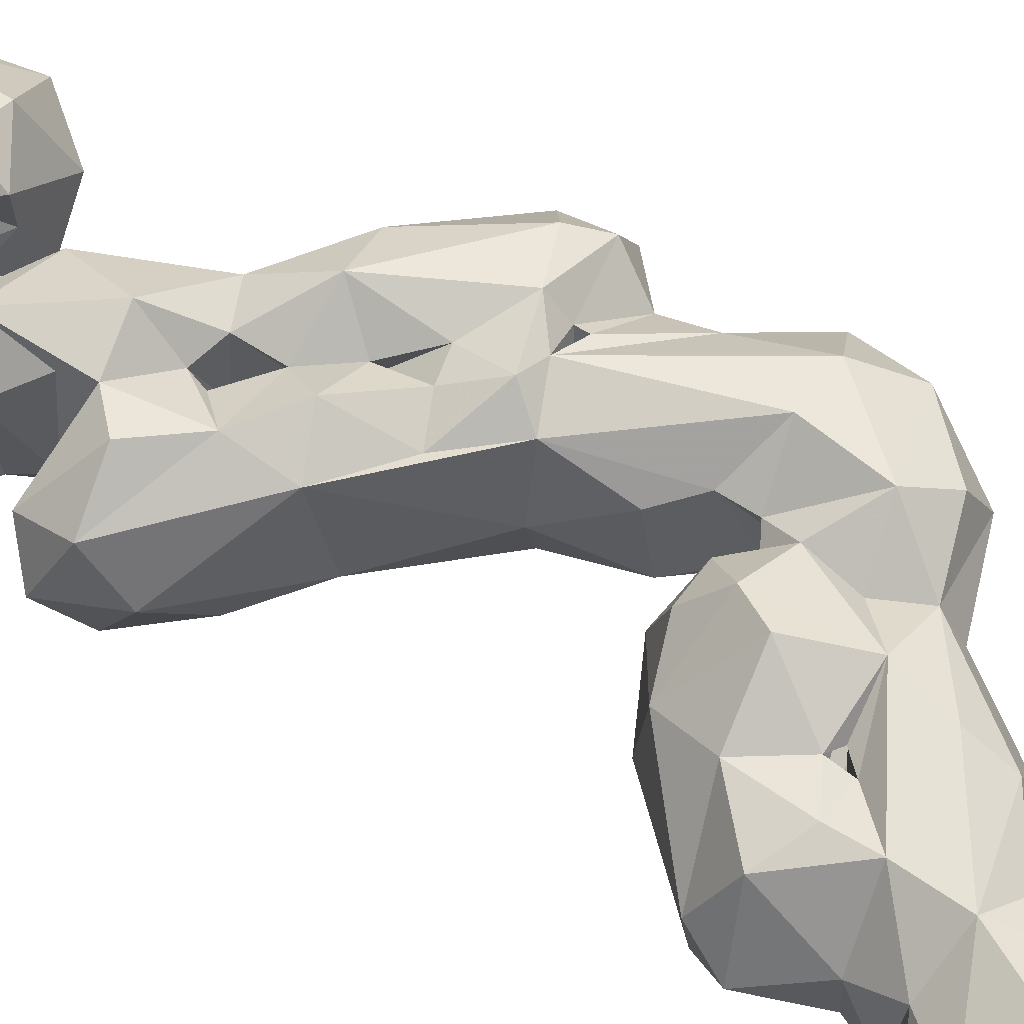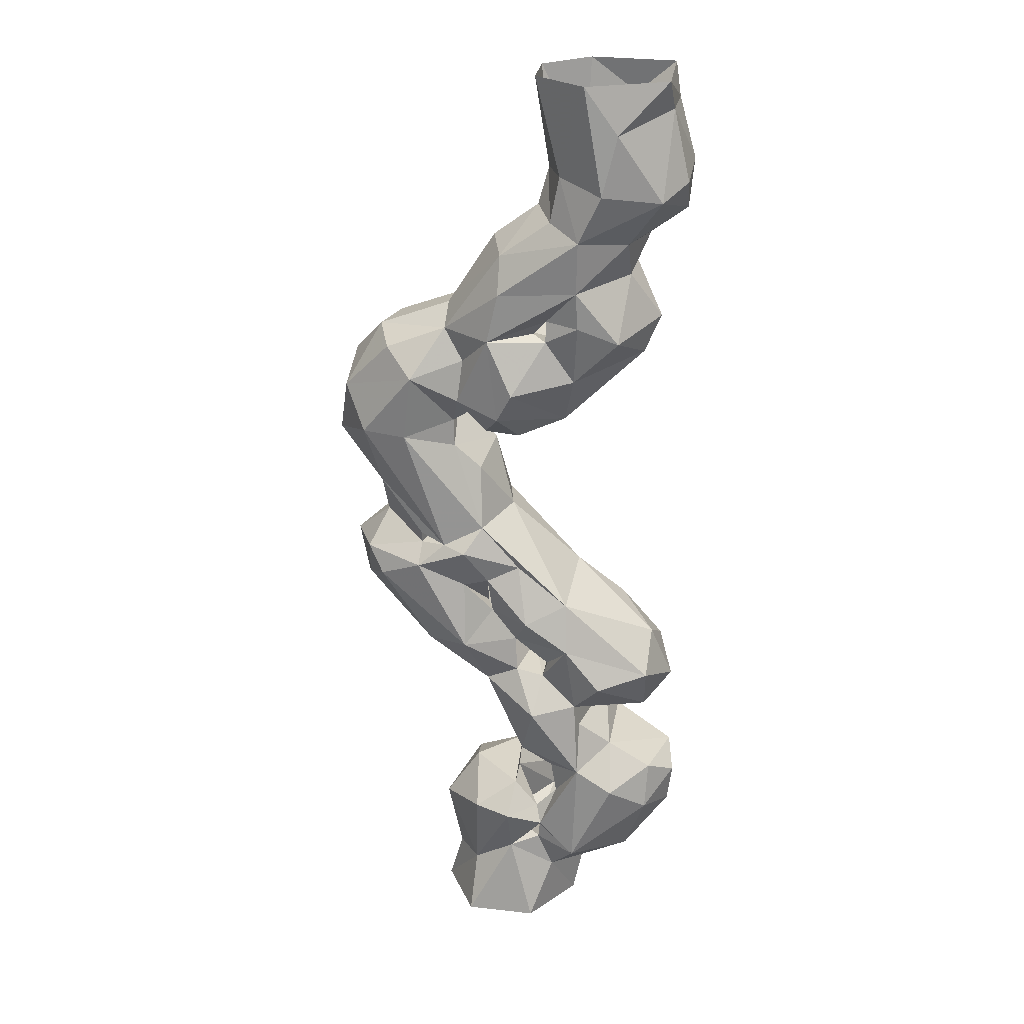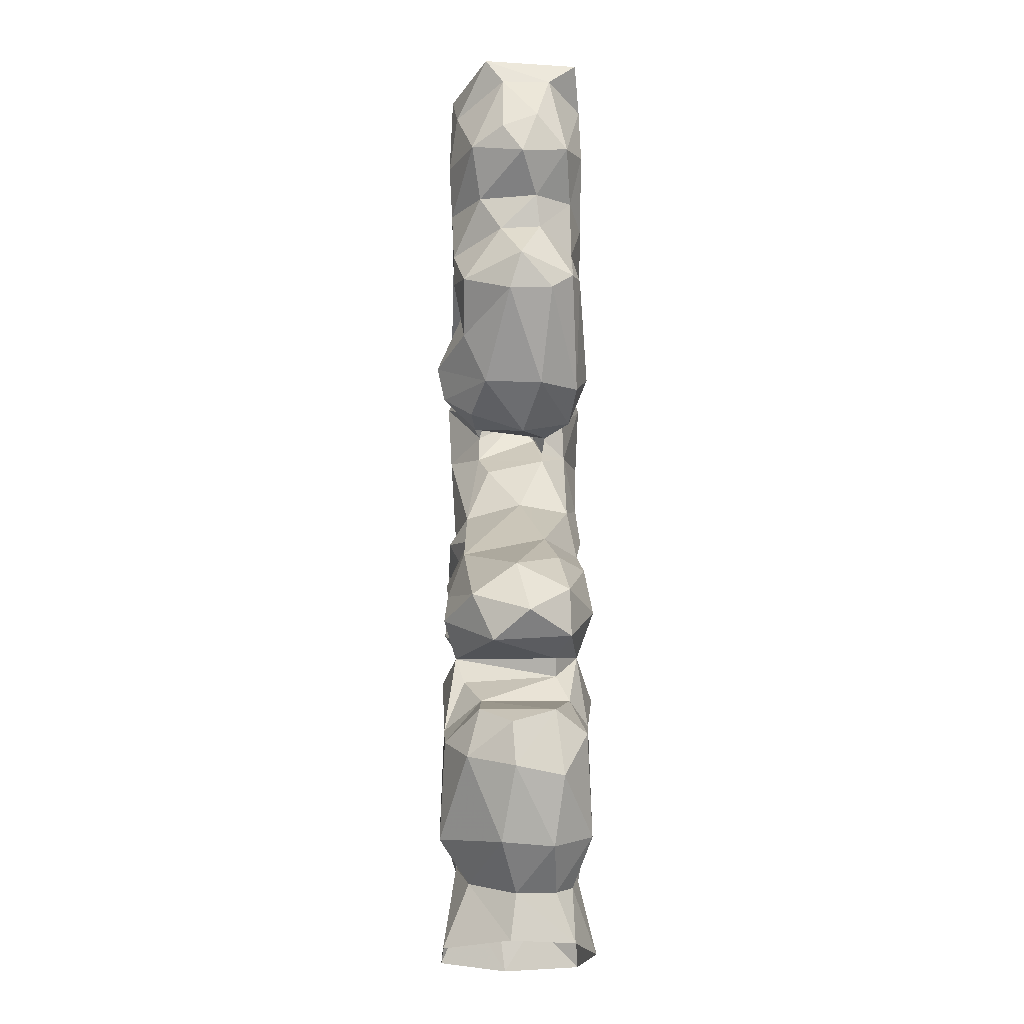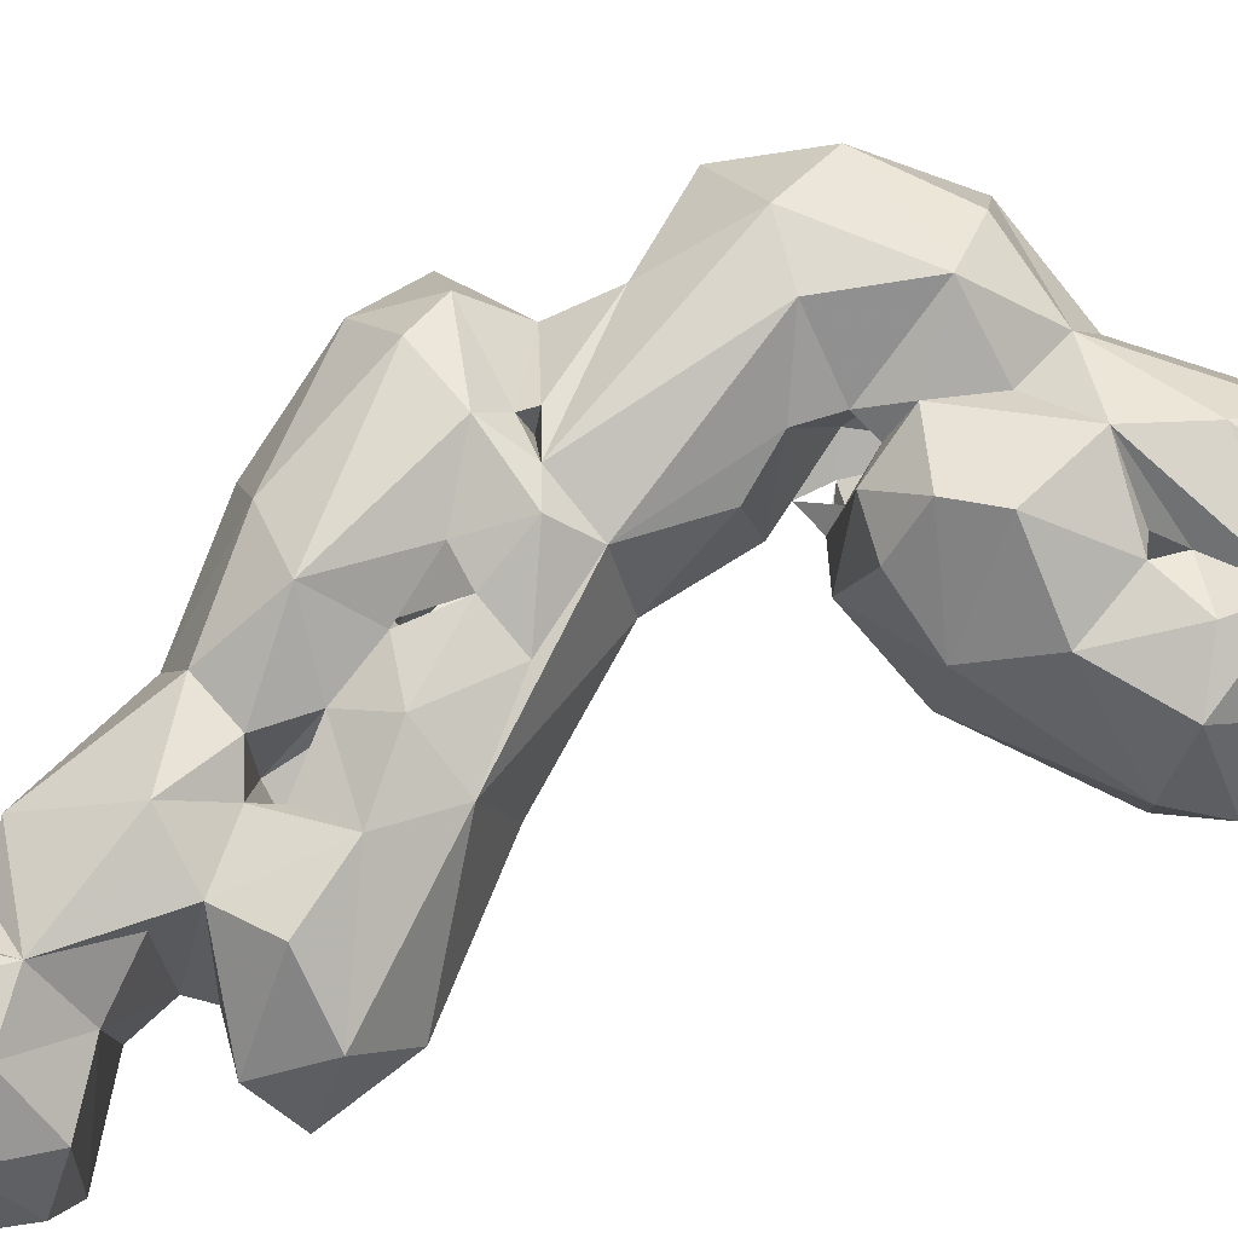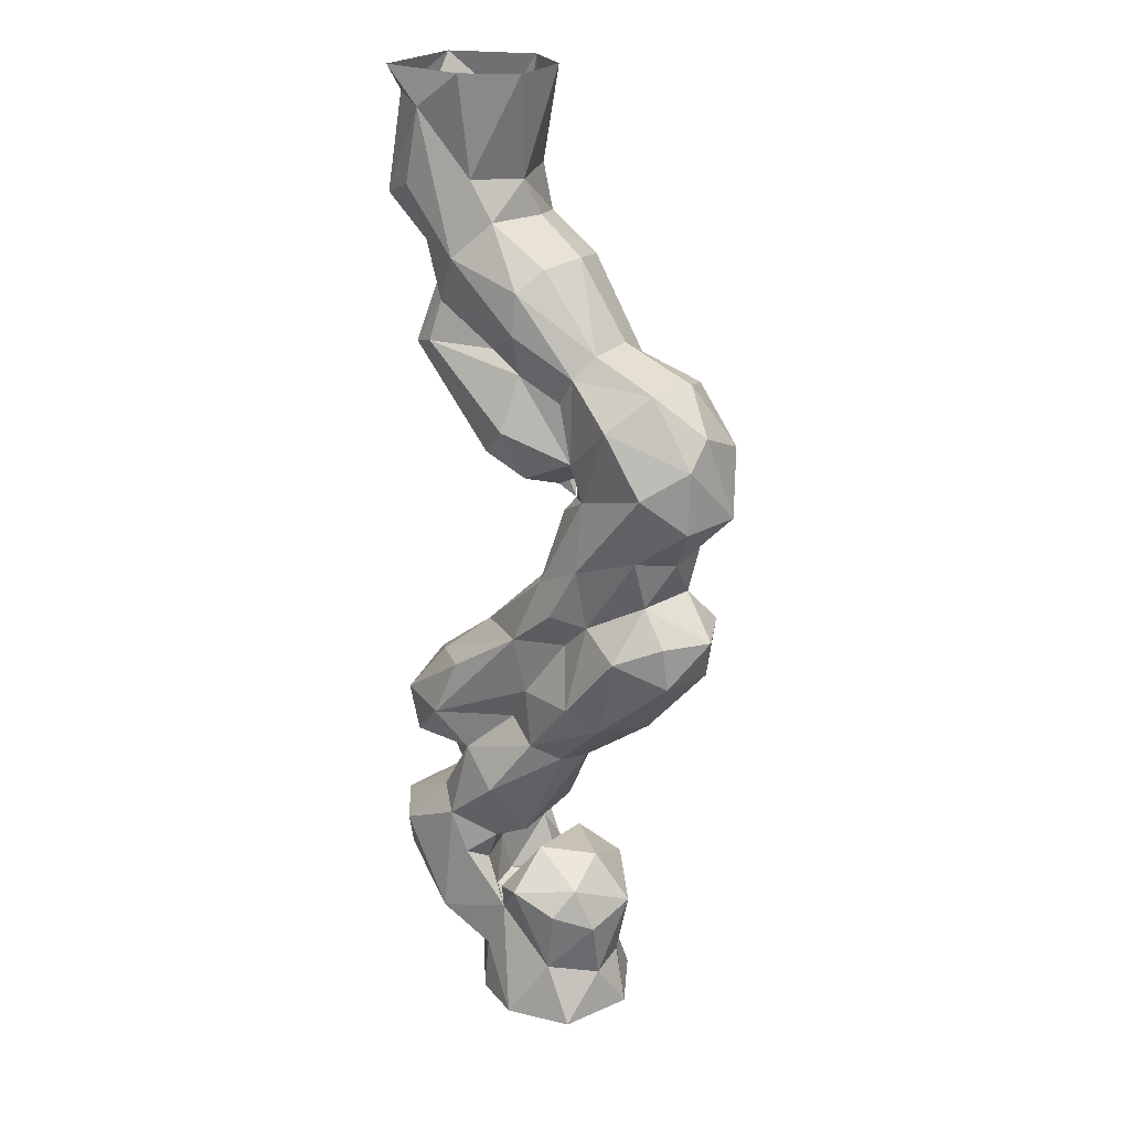
<metadata>
{"format":"obj","ext":"obj","renderer":"f3d","projection":"perspective","resolution":1024,"background":"white","views":[{"elev":62.7,"azim":124.6,"up":"+Z"},{"elev":24.9,"azim":13.0,"up":"+Y"},{"elev":-24.8,"azim":89.3,"up":"+Y"},{"elev":76.7,"azim":74.6,"up":"+Z"},{"elev":22.1,"azim":-143.3,"up":"+Y"}]}
</metadata>
<code>
g
v -1.216 3.455 0.1091
v -1.133 4.026 -0.0959
v -1.118 3.427 -0.2711
v -1.13 3.846 -0.2679
v -1.107 3.867 0.2943
v -1.001 2.324 -0.2888
v -1.019 2.283 0.1461
v -1.131 2.586 0.02274
v -0.9492 2.604 0.3664
v -0.9811 2.616 -0.3221
v -0.9403 3.132 -0.1194
v -0.856 3.125 0.2899
v -0.8917 3.668 -0.4867
v -0.9272 3.585 0.4757
v -0.8872 4.289 0.09177
v -0.8272 2.427 0.4507
v -0.7929 2.845 -0.2599
v -0.8448 2.841 0.1677
v -0.7925 3.188 -0.3801
v -0.6318 4.067 -0.502
v -0.7596 4.215 0.3881
v -0.8314 4.284 -0.2563
v -0.6414 1.837 0.02506
v -0.712 2.505 -0.5097
v -0.5518 4.036 0.5502
v -0.5438 1.931 -0.3873
v -0.5242 2.556 0.5265
v -0.7322 2.741 -0.01362
v -0.6102 3.577 0.5242
v -0.4825 1.875 0.3698
v -0.5179 2.694 -0.1178
v -0.5289 2.689 0.3859
v -0.5254 2.768 0.4006
v -0.337 2.718 0.4694
v -0.1306 1.469 0.01203
v -0.17 1.93 0.5399
v -0.4015 2.637 -0.367
v -0.3901 2.532 0.00964
v -0.4305 2.578 0.2679
v -0.4781 2.733 0.2667
v -0.3753 3.055 -0.4534
v -0.3612 3.508 -0.3681
v -0.2867 4.321 -0.3688
v -0.3763 4.461 -0.2378
v -0.3512 4.364 0.3142
v -0.378 4.485 0.08236
v -0.2835 -0.4882 -0.414
v -0.3376 -0.1746 -0.1152
v -0.427 -0.4911 0.08938
v -0.3806 0.251 -0.2356
v -0.4263 0.3425 0.1256
v -0.1083 1.533 -0.2564
v -0.3284 2.061 -0.5005
v -0.1239 2.61 0.1405
v -0.2906 3.46 0.3034
v -0.1471 -0.4895 0.5315
v -0.3151 -0.1157 0.1403
v -0.2563 0.5414 -0.2864
v -0.1922 0.6736 0.04991
v -0.03953 1.563 0.3435
v -0.1814 2.437 -0.3087
v -0.1931 2.391 0.4425
v -0.2127 2.406 -0.2066
v -0.2936 2.56 0.3364
v -0.1742 2.526 -0.2176
v -0.1774 2.677 0.5176
v -0.06619 2.845 0.3855
v -0.3631 3.669 -0.131
v -0.2969 3.656 0.298
v -0.2617 3.747 -0.3566
v -0.3855 3.83 0.02854
v -0.2155 4.098 0.2413
v -0.24 3.847 0.4101
v -0.206 4.272 0.05252
v -0.2132 4.136 0.3475
v -0.0948 -0.08464 -0.393
v -0.1345 -0.1014 0.363
v -0.1766 0.3708 -0.4461
v -0.09891 0.4699 0.4847
v 0.05031 1.645 -0.3955
v -0.05147 2.183 0.2412
v -0.1801 2.702 -0.4786
v -0.0215 2.877 -0.3719
v -0.1132 3.268 0.2258
v -0.1914 3.466 -0.1924
v -0.2195 3.616 -0.1969
v -0.1823 3.725 0.2642
v -0.1621 4.132 -0.3351
v -0.1633 4.117 -0.118
v 0.08076 4.69 0.5046
v 0.004867 4.971 -0.274
v -0.0474 4.999 0.04383
v 0.195 1.677 0.3652
v 0.1103 2.035 -0.3692
v 0.08252 2.015 0.03457
v 0.004706 2.163 0.3631
v 0.1604 2.432 -0.4332
v -0.09082 3.353 -0.1888
v -0.06058 3.538 -0.2104
v -0.1397 3.584 -0.2036
v -0.1155 3.609 -0.1105
v -0.04868 3.604 0.3294
v -0.1597 3.964 -0.01527
v 0.08975 3.787 0.5697
v -0.05418 4.179 0.1138
v 0.005288 4.351 0.5189
v 0.09399 4.841 -0.459
v 0.06887 4.944 0.3786
v 0.1648 0.09817 0.4311
v 0.1308 0.4941 -0.4926
v 0.1621 0.4421 0.5503
v 0.1193 0.7354 -0.195
v -0.01907 2.432 0.4218
v 0.2053 2.54 0.3694
v 0.08025 2.898 -0.01311
v 0.07968 3.592 -0.3919
v 0.1698 3.923 -0.5315
v 0.1251 4.284 -0.3888
v 0.1164 4.266 -0.0332
v 0.1073 4.566 -0.4838
v 0.1668 -0.4899 -0.5241
v 0.1841 0.6544 0.361
v 0.2158 0.8665 -0.23
v 0.3246 1.256 -0.5108
v 0.2207 0.9333 0.2923
v 0.1781 1.924 0.3371
v 0.001772 2.201 0.2727
v 0.1684 3.484 -0.0376
v 0.2037 3.603 0.3595
v 0.2032 3.996 0.623
v 0.1281 4.351 -0.03507
v 0.1465 4.319 0.1047
v 0.3416 -0.4887 0.5091
v 0.3509 0.2335 -0.3341
v 0.128 0.1884 -0.01748
v 0.2489 0.2199 0.2878
v 0.1475 0.621 0.05319
v 0.3499 1.372 0.5377
v 0.2814 1.77 -0.2888
v 0.2386 1.677 -0.09447
v 0.07632 1.983 0.05804
v 0.1375 2.026 -0.04963
v 0.2943 2.144 0.5229
v 0.3608 3.738 -0.4442
v 0.3728 5.232 -0.3354
v 0.2692 5.236 0.04526
v 0.308 0.06112 0.04526
v 0.3342 0.4215 -0.3749
v 0.3609 0.4781 0.3855
v 0.4041 0.3604 0.4592
v 0.3791 1.712 -0.1406
v 0.343 1.88 0.04387
v 0.4233 1.74 0.3345
v 0.8068 1.733 -0.5086
v 0.5599 2.405 -0.1844
v 0.4207 4.265 0.07542
v 0.4092 4.352 0.4333
v 0.3736 4.409 -0.3405
v 0.3115 4.392 0.3784
v 0.5186 4.55 -0.07793
v 0.4057 4.495 0.3984
v 0.6027 4.999 -0.4764
v 0.4176 5.194 0.3627
v 0.2376 6.155 -0.1964
v 0.2879 6.166 0.2608
v 0.5109 -0.4881 -0.3685
v 0.4769 -0.08791 0.3407
v 0.4832 -0.1145 -0.355
v 0.3685 0.1656 0.3548
v 0.38 0.2819 0.3577
v 0.4338 0.7779 -0.3003
v 0.4605 0.8287 0.3218
v 0.6111 1.472 -0.3988
v 0.3868 1.623 0.3302
v 0.573 2.273 0.3954
v 0.5606 3.693 -0.169
v 0.521 3.723 0.2504
v 0.8131 4.42 -0.458
v 0.4585 4.375 -0.1849
v 0.6338 4.74 0.5008
v 0.6447 5.101 0.5183
v 0.3234 5.478 -0.06145
v 0.4787 5.51 0.3444
v 0.6744 0.1634 0.5347
v 0.7854 0.1541 -0.4771
v 0.559 0.2568 -0.1417
v 0.6089 0.2669 0.08494
v 0.6153 0.633 -0.4205
v 0.5194 0.565 -0.2883
v 0.5079 0.6279 0.3625
v 0.7136 0.9387 -0.4639
v 0.7001 0.9077 0.5154
v 0.6582 1.444 0.4432
v 0.599 1.935 0.506
v 0.6519 2.117 -0.4581
v 0.6109 4.064 0.4155
v 0.7587 4.685 -0.3983
v 0.5243 5.494 -0.3646
v 0.5391 6.167 -0.4557
v 0.6042 -0.489 0.06057
v 0.6125 -0.1746 -0.2419
v 0.6629 -0.1932 0.02494
v 0.609 0.5854 -0.01897
v 0.9028 2.112 -0.2715
v 0.6468 4.486 0.4943
v 0.6445 4.451 -0.007141
v 0.6714 6.163 0.5261
v 0.6876 1.262 0.3816
v 1.182 1.718 0.3268
v 1.172 1.954 0.0267
v 1.025 4.245 -0.2415
v 0.9696 4.379 -0.3991
v 0.9219 4.368 0.4152
v 0.8039 5.435 0.5394
v 0.8642 5.933 -0.4684
v 0.9898 0.03673 -0.2217
v 1.029 0.05366 0.1227
v 0.9587 0.7442 0.5022
v 0.8713 1.069 -0.334
v 0.9084 1.054 0.2646
v 0.7837 1.275 -0.2463
v 0.8473 1.384 -0.2436
v 0.8512 1.649 0.5225
v 1.055 4.218 0.0715
v 0.8777 5.069 -0.3882
v 0.9594 5.057 0.2991
v 0.9621 5.432 -0.4756
v 0.8981 5.84 0.4846
v 1.14 6.17 -0.4301
v 1.101 1.452 -0.3445
v 0.9549 4.8 0.1411
v 1.207 0.5712 0.3504
v 1.148 0.7471 -0.4365
v 1.219 0.8912 0.2725
v 1.153 1.399 0.1814
v 1.189 1.756 -0.3334
v 0.9544 4.819 -0.1559
v 1.193 5.371 0.3597
v 1.204 6.17 0.2618
v 1.243 0.4365 -0.282
v 1.306 0.8615 -0.2267
v 1.159 4.465 -0.0114
v 1.048 5.039 -0.1261
v 1.218 5.335 -0.3556
v 1.34 0.4723 0.03617
v 1.316 5.261 -0.02013
v 1.204 5.974 -0.2249
v 1.218 5.966 0.1288
v 1.378 0.7553 0.05748
v 1.321 1.556 -0.06191
v 1.333 5.47 0.13
v 1.335 5.576 -0.1284
g
f 3 1 4
f 1 2 4
f 2 1 5
f 6 7 8
f 8 7 9
f 6 8 10
f 3 11 1
f 1 11 12
f 13 3 4
f 1 14 5
f 2 5 15
f 7 16 9
f 10 8 17
f 8 18 17
f 8 9 18
f 19 11 3
f 12 14 1
f 19 3 13
f 13 4 20
f 20 4 22
f 4 2 22
f 5 21 15
f 2 15 22
f 6 10 24
f 24 10 17
f 17 18 11
f 18 12 11
f 17 11 19
f 5 14 25 21
f 6 23 7
f 26 6 24
f 16 27 9
f 14 29 25
f 26 23 6
f 23 30 7
f 30 16 7
f 27 32 9
f 18 9 32 33
f 18 33 12
f 12 33 34
f 12 34 14
f 14 34 29
f 30 36 16
f 37 24 17
f 31 28 38
f 28 39 38
f 28 32 39
f 32 28 40
f 32 40 33
f 41 37 19
f 37 17 19
f 41 19 13
f 41 13 42
f 42 13 20
f 20 22 43
f 15 21 45
f 22 15 46 44
f 15 45 46
f 47 49 48
f 26 52 23
f 23 52 35
f 53 26 24
f 16 36 27
f 53 24 37
f 32 34 40 39
f 32 27 34
f 40 28 31
f 40 34 33
f 21 25 45
f 43 22 44
f 48 49 57
f 48 57 51
f 48 51 50
f 50 51 58
f 51 59 58
f 23 35 30
f 60 36 30
f 61 53 37
f 62 27 36
f 63 31 38
f 31 65 54
f 31 54 40
f 39 40 54 64
f 27 66 34
f 34 67 29
f 29 67 55
f 55 69 29
f 42 20 70
f 68 71 55
f 55 71 69
f 71 72 69
f 69 73 25 29
f 71 74 72
f 70 20 43
f 75 45 25
f 47 48 76
f 49 56 77
f 49 77 57
f 76 50 78
f 76 48 50
f 57 77 51
f 77 79 51
f 78 50 58
f 51 79 59
f 52 26 80
f 80 26 53
f 38 39 81
f 81 39 64
f 61 37 82
f 63 65 31
f 82 37 41
f 66 67 34
f 83 41 42
f 67 84 55
f 42 86 85
f 85 86 68
f 42 70 86
f 69 87 73
f 87 69 72
f 86 89 68
f 68 89 71
f 88 70 43
f 73 75 25
f 89 74 71
f 44 92 91
f 44 46 92
f 35 60 30
f 60 93 36
f 94 53 61
f 96 62 36
f 63 38 95
f 95 38 81
f 81 64 54
f 62 66 27
f 97 61 82
f 82 41 83
f 98 83 42
f 98 55 84
f 98 42 85
f 98 85 68
f 98 68 55
f 85 100 99
f 85 99 101 100
f 99 100 86 70
f 100 101 86
f 86 101 103
f 103 101 87
f 87 102 73
f 73 102 104
f 86 103 89
f 103 87 105
f 87 72 105
f 73 106 75
f 75 106 45
f 43 44 107
f 107 44 91
f 46 45 108
f 45 90 108
f 46 108 92
f 56 109 77
f 76 78 110
f 78 58 110
f 58 59 112
f 80 53 94
f 81 54 113
f 81 113 62 96
f 63 95 65
f 65 95 54
f 62 113 66
f 114 67 66
f 101 99 102
f 116 99 70
f 102 87 101
f 116 70 117
f 73 104 106
f 117 70 118
f 70 88 118
f 89 103 119
f 103 105 119
f 88 43 118
f 89 119 74
f 105 72 74
f 118 43 120
f 106 90 45
f 120 43 107
f 121 47 76
f 77 109 111
f 77 111 79
f 79 111 122
f 110 58 112
f 59 79 122
f 59 122 112
f 124 52 80
f 93 126 36
f 126 96 36
f 95 81 127
f 81 96 127
f 94 61 97
f 95 127 54
f 127 113 54
f 127 96 113
f 66 113 114
f 97 82 83
f 83 98 115
f 115 98 84
f 115 84 67
f 99 116 128
f 102 99 128
f 102 128 129
f 102 129 104
f 106 104 130
f 119 131 74
f 74 131 132
f 105 74 132
f 56 133 109
f 121 76 134
f 134 76 110
f 137 112 122
f 123 125 35 52
f 125 60 35
f 123 52 124
f 125 138 60
f 60 138 93
f 139 80 94
f 142 141 140
f 141 142 126
f 126 143 96
f 96 143 113
f 144 116 117
f 119 105 132
f 91 92 146 145
f 92 108 146
f 134 135 147
f 147 135 136
f 134 110 148
f 134 148 137 135
f 136 135 137
f 136 137 149
f 148 110 112
f 148 112 137
f 137 122 149
f 140 141 93
f 151 142 140
f 141 126 152
f 141 152 153 152 126 93
f 142 151 152
f 142 152 126
f 152 153 126
f 154 94 97
f 113 143 114
f 155 97 83
f 119 132 156
f 130 157 106
f 106 157 159
f 118 120 158
f 132 131 160 161
f 132 161 159
f 106 159 161
f 120 107 162
f 107 91 145
f 146 108 163
f 166 121 168
f 133 167 109
f 168 121 134
f 167 169 109
f 147 136 169
f 136 109 169
f 109 136 170
f 109 170 150 111
f 170 136 149
f 149 111 150
f 149 122 111
f 123 171 172
f 125 123 172
f 124 80 173
f 93 138 174
f 173 80 139
f 140 174 151
f 140 93 174
f 139 94 154
f 114 143 175
f 116 144 176
f 128 116 176
f 128 177 129
f 129 177 104
f 177 130 104
f 178 117 118
f 178 118 158
f 131 119 179
f 119 156 179
f 132 159 157 156
f 131 179 160
f 161 180 106
f 106 180 90
f 108 90 181
f 163 108 181
f 145 146 182
f 146 163 182
f 182 183 165
f 164 182 165
f 169 167 184
f 185 168 134
f 134 147 186
f 147 187 186
f 147 169 187
f 169 184 170
f 185 134 188
f 187 169 170
f 170 184 150
f 188 134 189
f 134 186 189
f 170 149 190
f 149 150 190
f 124 191 171
f 171 123 124
f 172 192 125
f 125 192 138
f 174 138 193
f 174 153 151
f 173 139 154
f 151 153 152
f 153 194 126
f 126 194 143
f 195 154 97
f 175 143 194
f 155 115 175
f 155 83 115
f 115 67 175
f 175 67 114
f 128 176 177
f 177 196 130
f 144 117 178
f 196 157 130
f 197 158 120
f 197 120 162
f 162 107 145
f 145 182 198
f 182 163 183
f 198 182 164
f 198 164 199
f 166 168 201
f 200 202 167 133
f 187 170 190
f 189 203 171
f 190 172 203
f 188 189 171
f 171 203 172
f 172 190 192
f 192 193 138
f 174 193 194 153
f 97 155 204 195
f 196 205 157
f 179 156 206
f 156 157 206
f 179 206 160
f 206 157 161
f 157 205 161
f 161 205 180
f 90 180 181
f 163 181 183
f 183 207 165
f 166 202 200
f 166 201 202
f 201 168 185
f 184 192 150
f 186 203 189
f 186 187 203
f 187 190 203
f 150 192 190
f 191 188 171
f 191 124 173
f 208 193 192
f 209 175 194
f 155 175 210
f 176 144 211
f 144 178 212
f 196 213 205
f 178 158 197
f 206 161 160
f 181 214 183
f 162 145 198 215
f 215 198 199
f 183 214 207
f 202 201 216
f 202 217 167
f 167 217 184
f 185 188 191
f 220 208 192 218
f 219 191 173
f 219 173 221
f 221 222 193
f 221 193 208
f 193 223 194
f 211 224 176
f 176 224 177
f 196 177 224
f 211 144 212
f 205 213 180
f 197 162 225
f 226 181 180
f 225 162 227
f 227 162 215
f 214 228 207
f 215 199 229
f 201 185 216
f 216 217 202
f 192 184 218
f 220 221 208
f 221 173 222
f 222 173 230
f 230 173 154
f 223 209 194
f 204 155 210
f 224 213 196
f 231 226 180
f 185 191 233
f 232 218 184
f 233 191 219
f 220 218 234
f 219 221 220
f 235 193 222
f 193 235 223
f 236 154 195
f 236 195 204
f 212 178 197
f 212 197 237
f 213 231 180
f 197 225 237
f 226 238 181
f 214 181 238
f 228 239 207
f 216 185 240
f 217 232 184
f 233 219 241
f 219 220 241
f 220 234 241
f 235 222 230
f 235 209 223
f 210 175 209
f 224 242 213
f 242 212 237
f 242 237 231
f 242 231 213
f 237 243 231
f 231 243 226
f 237 225 243
f 225 227 244
f 214 238 228
f 217 245 232
f 185 233 240
f 232 234 218
f 230 154 236
f 236 204 210
f 211 212 242
f 211 242 224
f 243 225 244
f 243 246 226
f 246 238 226
f 244 227 215
f 244 215 247
f 238 248 228
f 248 239 228
f 247 215 229
f 217 216 245
f 216 240 245
f 232 249 234
f 235 230 250
f 230 236 250
f 250 209 235
f 250 236 210
f 243 244 246
f 246 251 238
f 244 247 252
f 251 248 238
f 247 239 248
f 240 241 245
f 245 249 232
f 240 233 241
f 241 249 245
f 249 241 234
f 250 210 209
f 246 244 252
f 246 252 251
f 252 247 248
f 252 248 251
f 247 229 239

</code>
